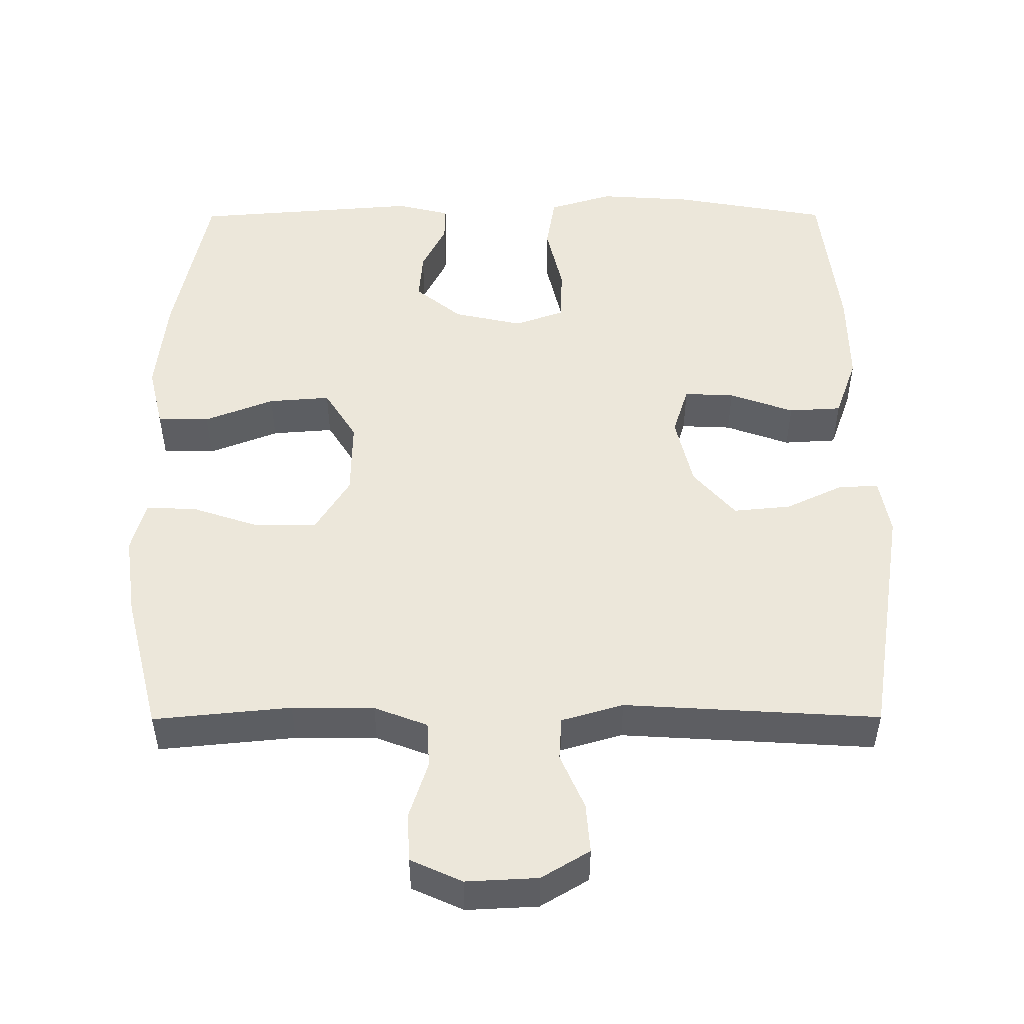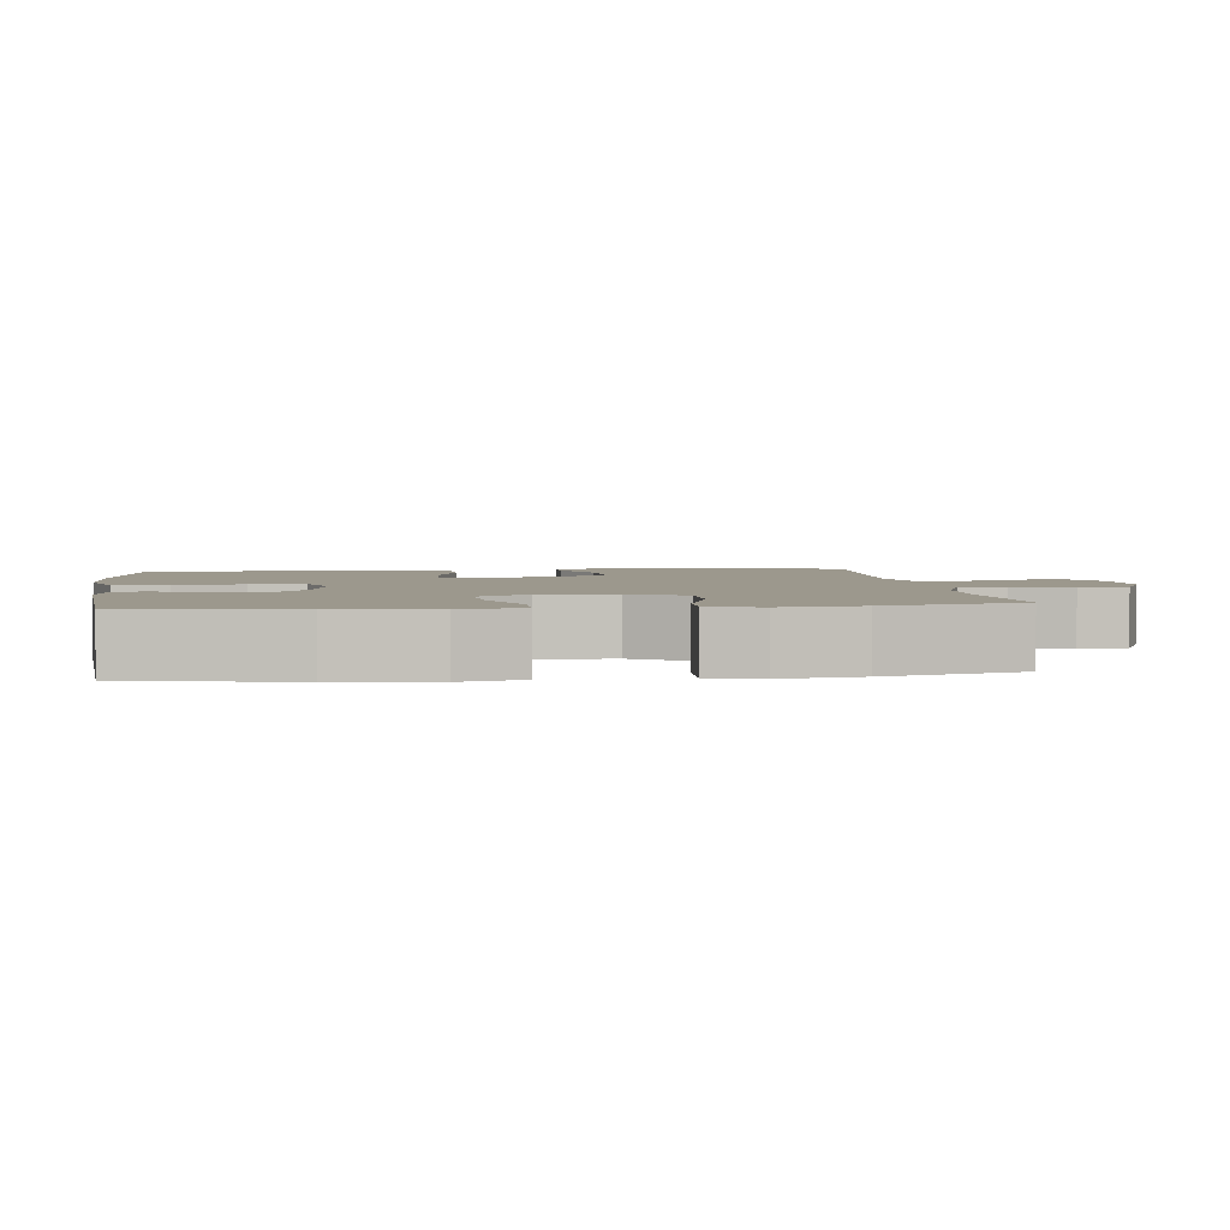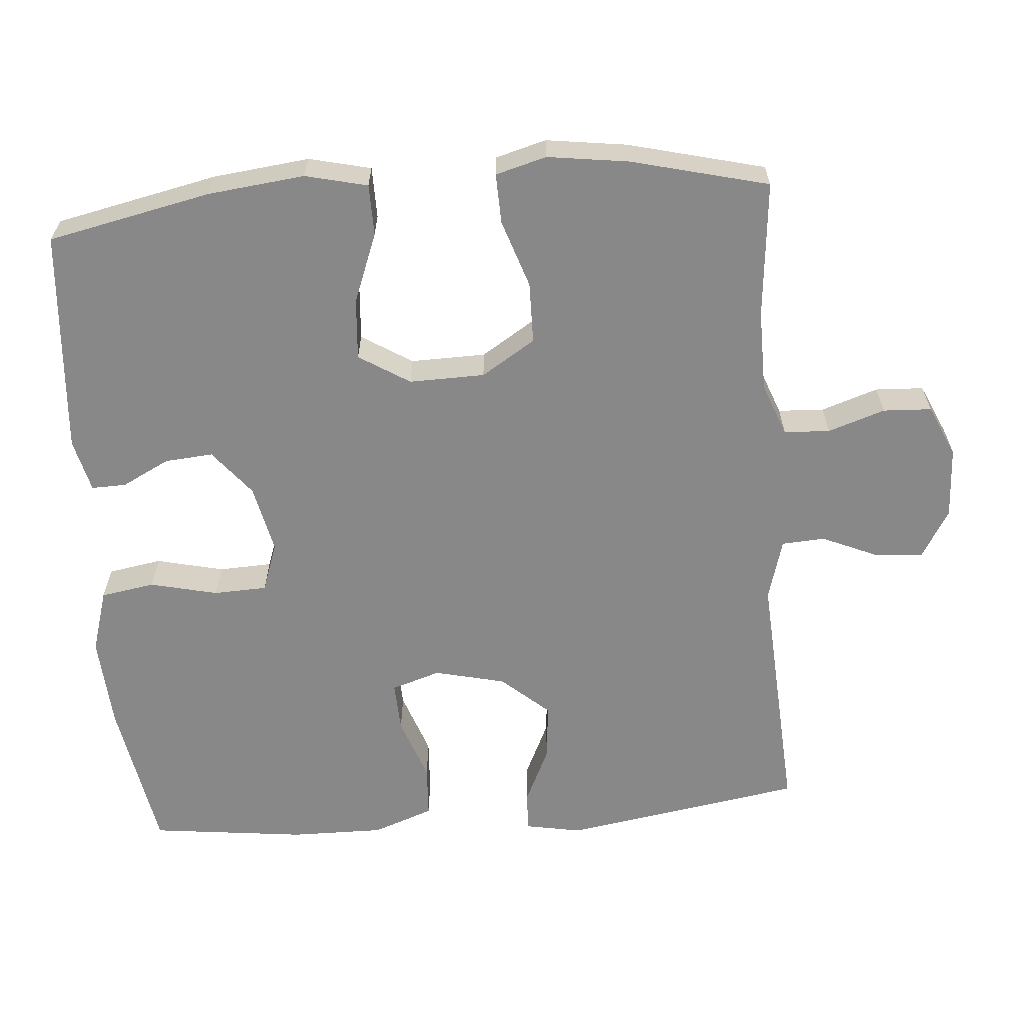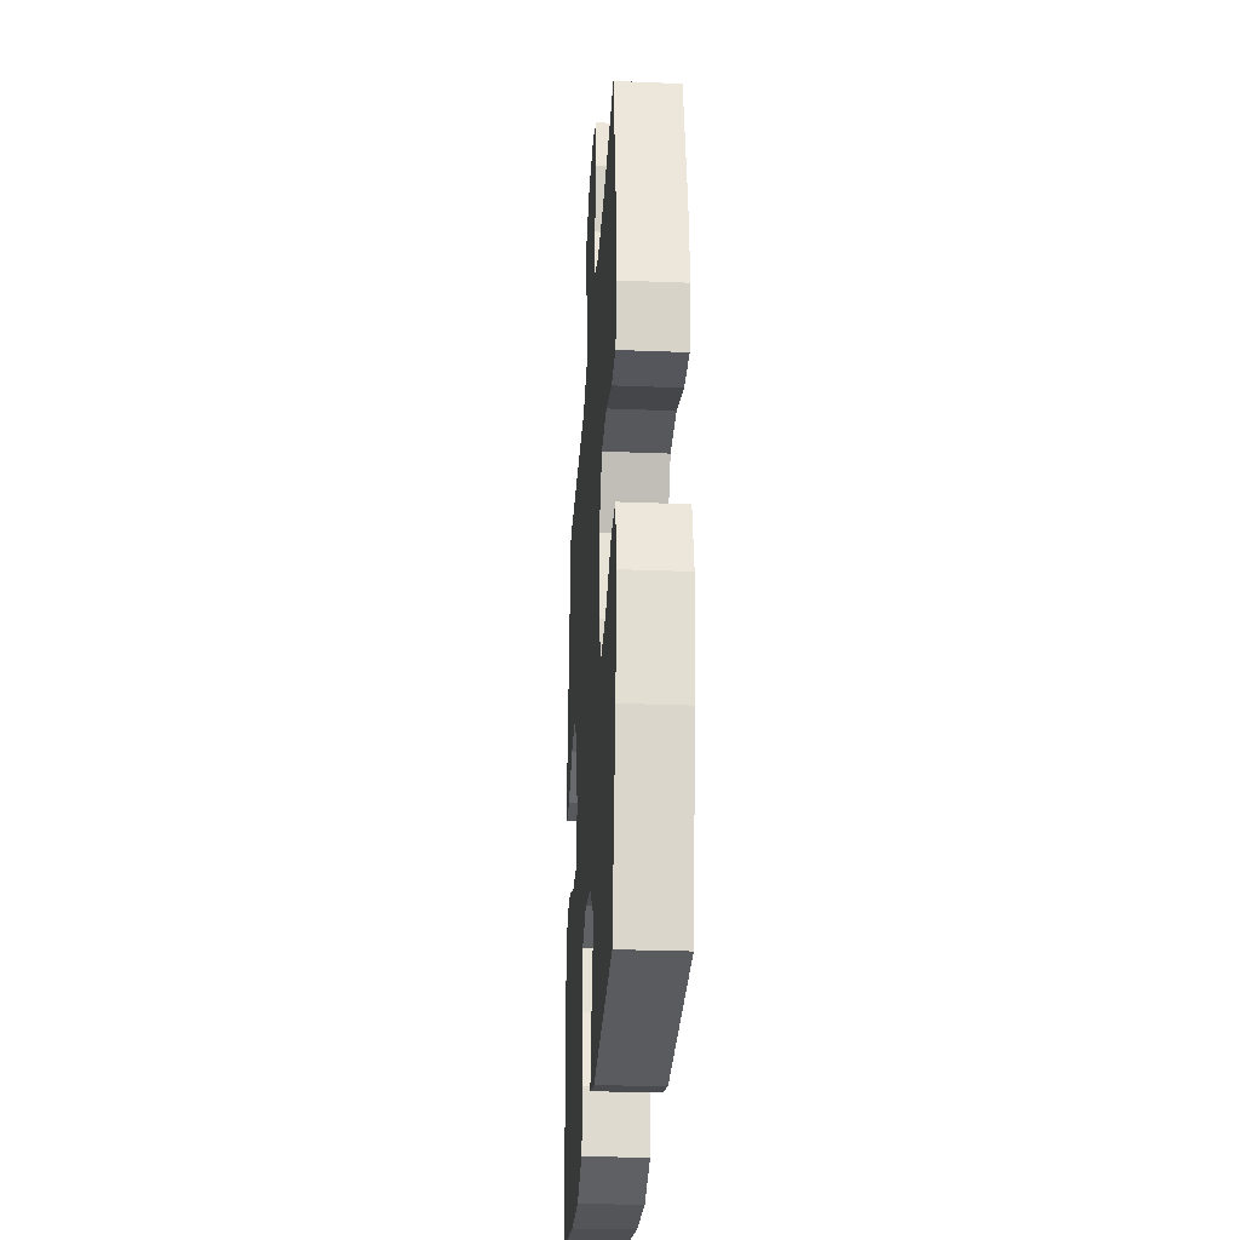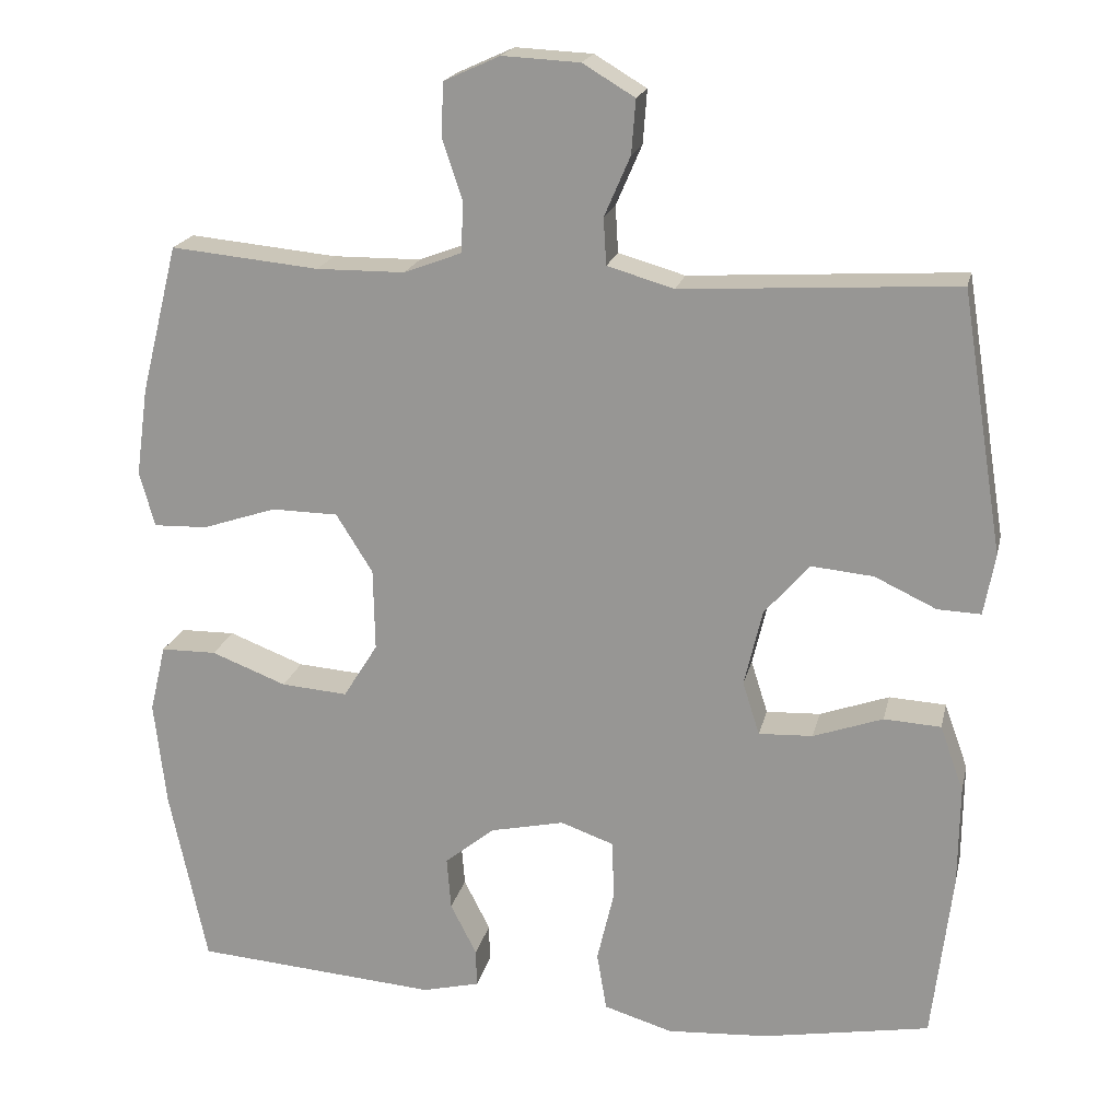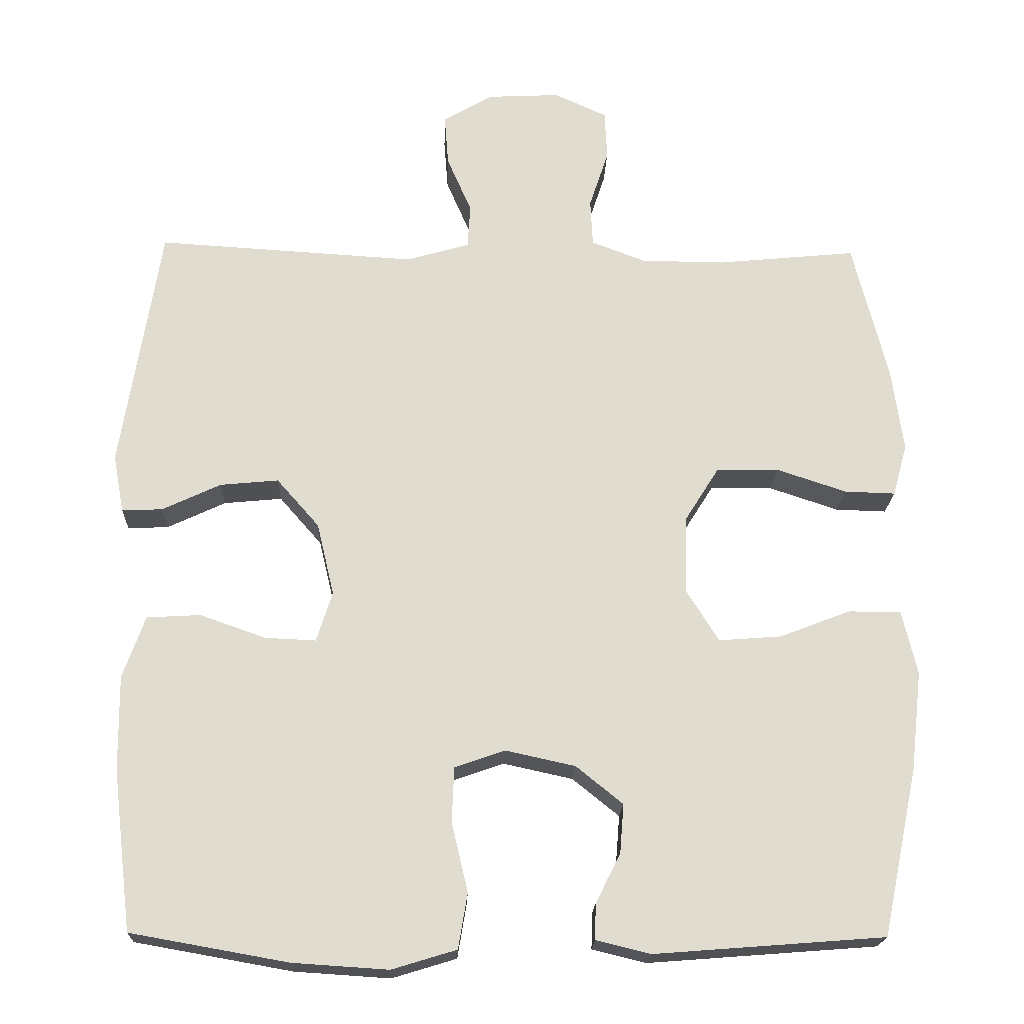
<metadata>
{"format":"obj","ext":"obj","renderer":"f3d","projection":"perspective","resolution":1024,"background":"white","views":[{"elev":50.7,"azim":-0.2,"up":"+Y"},{"elev":3.1,"azim":-97.2,"up":"+Y"},{"elev":-62.9,"azim":-85.4,"up":"+Y"},{"elev":-27.9,"azim":-93.5,"up":"+Z"},{"elev":19.3,"azim":12.4,"up":"+Z"},{"elev":-19.8,"azim":178.0,"up":"+Z"}]}
</metadata>
<code>
o path1336_path1336.001
v 0.1511 0.0375 0.4437
v 0.06514 0.0375 0.4686
v 0.06142 0.0375 0.5286
v 0.09485 0.0375 0.6056
v 0.1002 0.0375 0.6748
v 0.03322 0.0375 0.7149
v -0.06649 0.0375 0.7198
v -0.1383 0.0375 0.6872
v -0.1415 0.0375 0.6196
v -0.1153 0.0375 0.5397
v -0.1185 0.0375 0.4756
v -0.1924 0.0375 0.4475
v -0.3063 0.0375 0.4464
v -0.4972 0.0375 0.4649
v -0.5452 0.0375 0.2735
v -0.5608 0.0375 0.1602
v -0.5413 0.0375 0.08913
v -0.4717 0.0375 0.09127
v -0.3767 0.0375 0.1229
v -0.291 0.0375 0.1217
v -0.2438 0.0375 0.04646
v -0.2418 0.0375 -0.05905
v -0.2861 0.0375 -0.1299
v -0.3716 0.0375 -0.1233
v -0.4683 0.0375 -0.08603
v -0.5399 0.0375 -0.08692
v -0.5605 0.0375 -0.1737
v -0.5452 0.0375 -0.3092
v -0.4972 0.0375 -0.537
v -0.1835 0.0375 -0.5612
v -0.1096 0.0375 -0.5431
v -0.1107 0.0375 -0.4947
v -0.1444 0.0375 -0.4282
v -0.1498 0.0375 -0.3607
v -0.08572 0.0375 -0.3091
v 0.009531 0.0375 -0.2882
v 0.07785 0.0375 -0.3123
v 0.0808 0.0375 -0.3869
v 0.0586 0.0375 -0.4815
v 0.07114 0.0375 -0.5567
v 0.1595 0.0375 -0.5835
v 0.2896 0.0375 -0.5751
v 0.5045 0.0375 -0.537
v 0.5304 0.0375 -0.3198
v 0.532 0.0375 -0.1899
v 0.5016 0.0375 -0.1054
v 0.4284 0.0375 -0.1011
v 0.3389 0.0375 -0.1328
v 0.2693 0.0375 -0.136
v 0.2475 0.0375 -0.06742
v 0.2709 0.0375 0.03131
v 0.3289 0.0375 0.09756
v 0.4087 0.0375 0.08996
v 0.4885 0.0375 0.05249
v 0.5439 0.0375 0.05045
v 0.5584 0.0375 0.1292
v 0.5045 0.0375 0.4649
v 0.1511 -0.0375 0.4437
v 0.06514 -0.0375 0.4686
v 0.06142 -0.0375 0.5286
v 0.09485 -0.0375 0.6056
v 0.1002 -0.0375 0.6748
v 0.03322 -0.0375 0.7149
v -0.06649 -0.0375 0.7198
v -0.1383 -0.0375 0.6872
v -0.1415 -0.0375 0.6196
v -0.1153 -0.0375 0.5397
v -0.1185 -0.0375 0.4756
v -0.1924 -0.0375 0.4475
v -0.3063 -0.0375 0.4464
v -0.4972 -0.0375 0.4649
v -0.5452 -0.0375 0.2735
v -0.5608 -0.0375 0.1602
v -0.5413 -0.0375 0.08913
v -0.4717 -0.0375 0.09127
v -0.3767 -0.0375 0.1229
v -0.291 -0.0375 0.1217
v -0.2438 -0.0375 0.04646
v -0.2418 -0.0375 -0.05905
v -0.2861 -0.0375 -0.1299
v -0.3716 -0.0375 -0.1233
v -0.4683 -0.0375 -0.08603
v -0.5399 -0.0375 -0.08692
v -0.5605 -0.0375 -0.1737
v -0.5452 -0.0375 -0.3092
v -0.4972 -0.0375 -0.537
v -0.1835 -0.0375 -0.5612
v -0.1096 -0.0375 -0.5431
v -0.1107 -0.0375 -0.4947
v -0.1444 -0.0375 -0.4282
v -0.1498 -0.0375 -0.3607
v -0.08572 -0.0375 -0.3091
v 0.009531 -0.0375 -0.2882
v 0.07785 -0.0375 -0.3123
v 0.0808 -0.0375 -0.3869
v 0.0586 -0.0375 -0.4815
v 0.07114 -0.0375 -0.5567
v 0.1595 -0.0375 -0.5835
v 0.2896 -0.0375 -0.5751
v 0.5045 -0.0375 -0.537
v 0.5304 -0.0375 -0.3198
v 0.532 -0.0375 -0.1899
v 0.5016 -0.0375 -0.1054
v 0.4284 -0.0375 -0.1011
v 0.3389 -0.0375 -0.1328
v 0.2693 -0.0375 -0.136
v 0.2475 -0.0375 -0.06742
v 0.2709 -0.0375 0.03131
v 0.3289 -0.0375 0.09756
v 0.4087 -0.0375 0.08996
v 0.4885 -0.0375 0.05249
v 0.5439 -0.0375 0.05045
v 0.5584 -0.0375 0.1292
v 0.5045 -0.0375 0.4649
v -0.5452 0.0375 0.2735
v -0.5608 0.0375 0.1602
v -0.5413 0.0375 0.08913
v -0.5413 0.0375 0.08913
v -0.5399 0.0375 -0.08692
v -0.5399 0.0375 -0.08692
v -0.5605 0.0375 -0.1737
v -0.5452 0.0375 -0.3092
v -0.4717 0.0375 0.09127
v -0.4683 0.0375 -0.08603
v -0.4972 0.0375 0.4649
v -0.4972 0.0375 0.4649
v -0.4972 0.0375 -0.537
v -0.4972 0.0375 -0.537
v -0.3767 0.0375 0.1229
v -0.3716 0.0375 -0.1233
v -0.3063 0.0375 0.4464
v -0.291 0.0375 0.1217
v -0.2861 0.0375 -0.1299
v -0.2861 0.0375 -0.1299
v -0.1924 0.0375 0.4475
v -0.1835 0.0375 -0.5612
v -0.2438 0.0375 0.04646
v -0.2418 0.0375 -0.05905
v -0.1185 0.0375 0.4756
v -0.1185 0.0375 0.4756
v -0.1444 0.0375 -0.4282
v -0.1498 0.0375 -0.3607
v -0.1096 0.0375 -0.5431
v -0.1096 0.0375 -0.5431
v -0.08572 0.0375 -0.3091
v -0.1107 0.0375 -0.4947
v -0.1383 0.0375 0.6872
v -0.1383 0.0375 0.6872
v -0.1415 0.0375 0.6196
v -0.1153 0.0375 0.5397
v -0.06649 0.0375 0.7198
v 0.009531 0.0375 -0.2882
v 0.03322 0.0375 0.7149
v 0.07785 0.0375 -0.3123
v 0.07785 0.0375 -0.3123
v 0.1002 0.0375 0.6748
v 0.1002 0.0375 0.6748
v 0.0808 0.0375 -0.3869
v 0.0586 0.0375 -0.4815
v 0.07114 0.0375 -0.5567
v 0.07114 0.0375 -0.5567
v 0.09485 0.0375 0.6056
v 0.06142 0.0375 0.5286
v 0.06514 0.0375 0.4686
v 0.06514 0.0375 0.4686
v 0.1511 0.0375 0.4437
v 0.1595 0.0375 -0.5835
v 0.2896 0.0375 -0.5751
v 0.2475 0.0375 -0.06742
v 0.2709 0.0375 0.03131
v 0.2693 0.0375 -0.136
v 0.2693 0.0375 -0.136
v 0.3389 0.0375 -0.1328
v 0.3289 0.0375 0.09756
v 0.4087 0.0375 0.08996
v 0.4284 0.0375 -0.1011
v 0.4885 0.0375 0.05249
v 0.5016 0.0375 -0.1054
v 0.5016 0.0375 -0.1054
v 0.5045 0.0375 0.4649
v 0.5045 0.0375 0.4649
v 0.5045 0.0375 -0.537
v 0.5045 0.0375 -0.537
v 0.5439 0.0375 0.05045
v 0.5439 0.0375 0.05045
v 0.532 0.0375 -0.1899
v 0.5304 0.0375 -0.3198
v 0.5584 0.0375 0.1292
v -0.5452 -0.0375 0.2735
v -0.5608 -0.0375 0.1602
v -0.5413 -0.0375 0.08913
v -0.5413 -0.0375 0.08913
v -0.5399 -0.0375 -0.08692
v -0.5399 -0.0375 -0.08692
v -0.5605 -0.0375 -0.1737
v -0.5452 -0.0375 -0.3092
v -0.4717 -0.0375 0.09127
v -0.4683 -0.0375 -0.08603
v -0.4972 -0.0375 0.4649
v -0.4972 -0.0375 0.4649
v -0.4972 -0.0375 -0.537
v -0.4972 -0.0375 -0.537
v -0.3767 -0.0375 0.1229
v -0.3716 -0.0375 -0.1233
v -0.3063 -0.0375 0.4464
v -0.291 -0.0375 0.1217
v -0.2861 -0.0375 -0.1299
v -0.2861 -0.0375 -0.1299
v -0.1924 -0.0375 0.4475
v -0.1835 -0.0375 -0.5612
v -0.2438 -0.0375 0.04646
v -0.2418 -0.0375 -0.05905
v -0.1185 -0.0375 0.4756
v -0.1185 -0.0375 0.4756
v -0.1444 -0.0375 -0.4282
v -0.1498 -0.0375 -0.3607
v -0.1096 -0.0375 -0.5431
v -0.1096 -0.0375 -0.5431
v -0.08572 -0.0375 -0.3091
v -0.1107 -0.0375 -0.4947
v -0.1383 -0.0375 0.6872
v -0.1383 -0.0375 0.6872
v -0.1415 -0.0375 0.6196
v -0.1153 -0.0375 0.5397
v -0.06649 -0.0375 0.7198
v 0.009531 -0.0375 -0.2882
v 0.03322 -0.0375 0.7149
v 0.07785 -0.0375 -0.3123
v 0.07785 -0.0375 -0.3123
v 0.1002 -0.0375 0.6748
v 0.1002 -0.0375 0.6748
v 0.0808 -0.0375 -0.3869
v 0.0586 -0.0375 -0.4815
v 0.07114 -0.0375 -0.5567
v 0.07114 -0.0375 -0.5567
v 0.09485 -0.0375 0.6056
v 0.06142 -0.0375 0.5286
v 0.06514 -0.0375 0.4686
v 0.06514 -0.0375 0.4686
v 0.1511 -0.0375 0.4437
v 0.1595 -0.0375 -0.5835
v 0.2896 -0.0375 -0.5751
v 0.2475 -0.0375 -0.06742
v 0.2709 -0.0375 0.03131
v 0.2693 -0.0375 -0.136
v 0.2693 -0.0375 -0.136
v 0.3389 -0.0375 -0.1328
v 0.3289 -0.0375 0.09756
v 0.4087 -0.0375 0.08996
v 0.4284 -0.0375 -0.1011
v 0.4885 -0.0375 0.05249
v 0.5016 -0.0375 -0.1054
v 0.5016 -0.0375 -0.1054
v 0.5045 -0.0375 0.4649
v 0.5045 -0.0375 0.4649
v 0.5045 -0.0375 -0.537
v 0.5045 -0.0375 -0.537
v 0.5439 -0.0375 0.05045
v 0.5439 -0.0375 0.05045
v 0.532 -0.0375 -0.1899
v 0.5304 -0.0375 -0.3198
v 0.5584 -0.0375 0.1292
f 211 213 206
f 244 238 211
f 206 209 205
f 241 242 232
f 201 215 216
f 226 243 212
f 203 206 205
f 247 260 250
f 212 243 211
f 206 213 209
f 261 245 242
f 256 261 242
f 261 247 245
f 224 225 223
f 254 249 262
f 223 225 221
f 232 245 228
f 254 248 249
f 238 237 213
f 195 204 198
f 245 243 228
f 204 216 207
f 196 216 204
f 216 219 207
f 213 237 224
f 195 198 193
f 243 244 211
f 238 244 240
f 190 203 189
f 197 190 191
f 203 190 197
f 189 203 205
f 207 219 212
f 219 226 212
f 224 236 225
f 262 251 258
f 234 241 233
f 232 242 245
f 220 210 217
f 262 249 251
f 240 248 254
f 211 238 213
f 260 247 261
f 196 204 195
f 215 210 220
f 210 215 201
f 236 224 237
f 227 236 230
f 228 243 226
f 240 244 248
f 189 205 199
f 250 260 252
f 225 236 227
f 201 216 196
f 233 241 232
f 15 16 73 72
f 16 118 192 73
f 120 27 84 194
f 27 28 85 84
f 17 18 75 74
f 25 26 83 82
f 126 15 72 200
f 28 128 202 85
f 18 19 76 75
f 24 25 82 81
f 13 14 71 70
f 19 20 77 76
f 134 24 81 208
f 12 13 70 69
f 29 30 87 86
f 20 21 78 77
f 22 23 80 79
f 21 22 79 78
f 140 12 69 214
f 33 34 91 90
f 30 144 218 87
f 34 35 92 91
f 32 33 90 89
f 31 32 89 88
f 148 9 66 222
f 9 10 67 66
f 7 8 65 64
f 10 11 68 67
f 35 36 93 92
f 6 7 64 63
f 36 155 229 93
f 157 6 63 231
f 38 39 96 95
f 39 161 235 96
f 4 5 62 61
f 3 4 61 60
f 165 3 60 239
f 1 2 59 58
f 40 41 98 97
f 37 38 95 94
f 41 42 99 98
f 50 51 108 107
f 172 50 107 246
f 48 49 106 105
f 51 52 109 108
f 52 53 110 109
f 47 48 105 104
f 53 54 111 110
f 179 47 104 253
f 181 1 58 255
f 42 183 257 99
f 54 185 259 111
f 45 46 103 102
f 44 45 102 101
f 43 44 101 100
f 56 57 114 113
f 55 56 113 112
f 137 132 139
f 170 137 164
f 132 131 135
f 167 158 168
f 127 142 141
f 152 138 169
f 129 131 132
f 173 176 186
f 138 137 169
f 132 135 139
f 187 168 171
f 182 168 187
f 187 171 173
f 150 149 151
f 180 188 175
f 149 147 151
f 158 154 171
f 180 175 174
f 164 139 163
f 121 124 130
f 171 154 169
f 130 133 142
f 122 130 142
f 142 133 145
f 139 150 163
f 121 119 124
f 169 137 170
f 164 166 170
f 116 115 129
f 123 117 116
f 129 123 116
f 115 131 129
f 133 138 145
f 145 138 152
f 150 151 162
f 188 184 177
f 160 159 167
f 158 171 168
f 146 143 136
f 188 177 175
f 166 180 174
f 137 139 164
f 186 187 173
f 122 121 130
f 141 146 136
f 136 127 141
f 162 163 150
f 153 156 162
f 154 152 169
f 166 174 170
f 115 125 131
f 176 178 186
f 151 153 162
f 127 122 142
f 159 158 167

</code>
